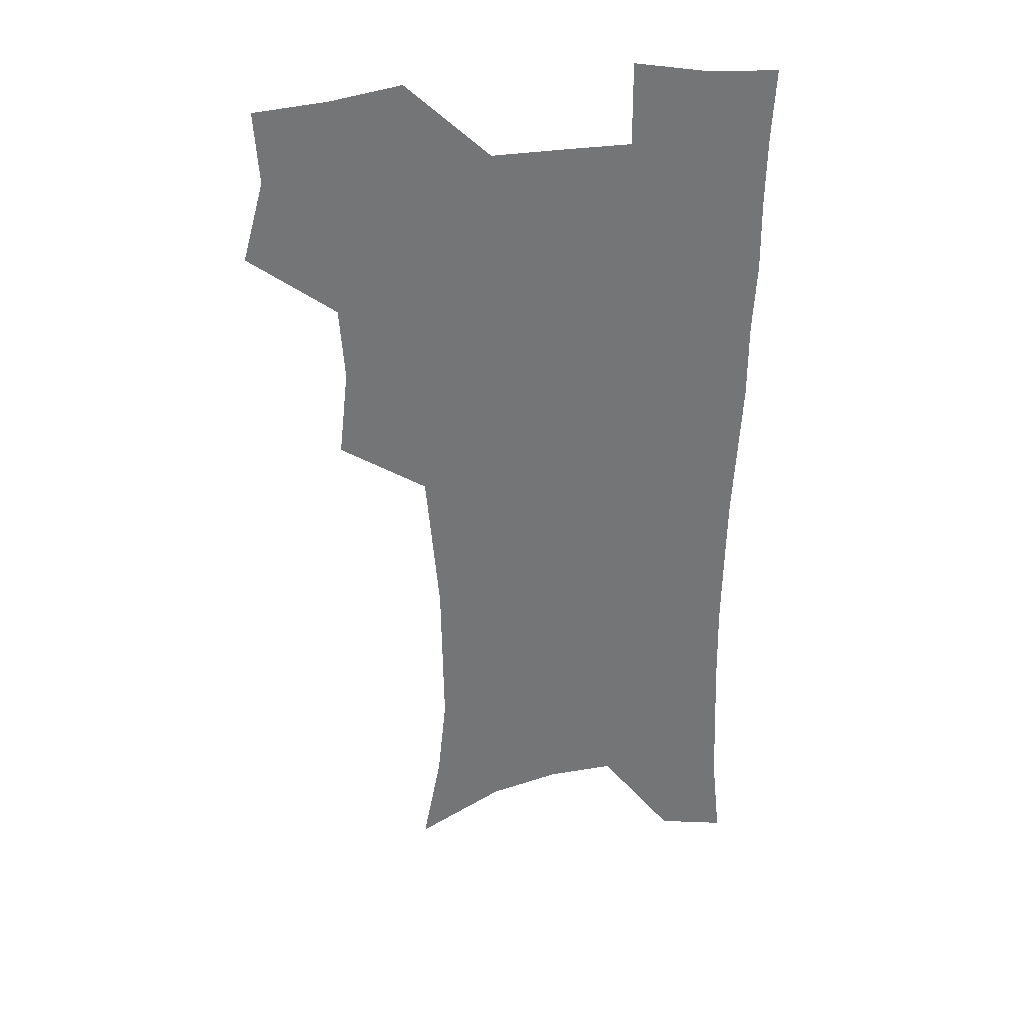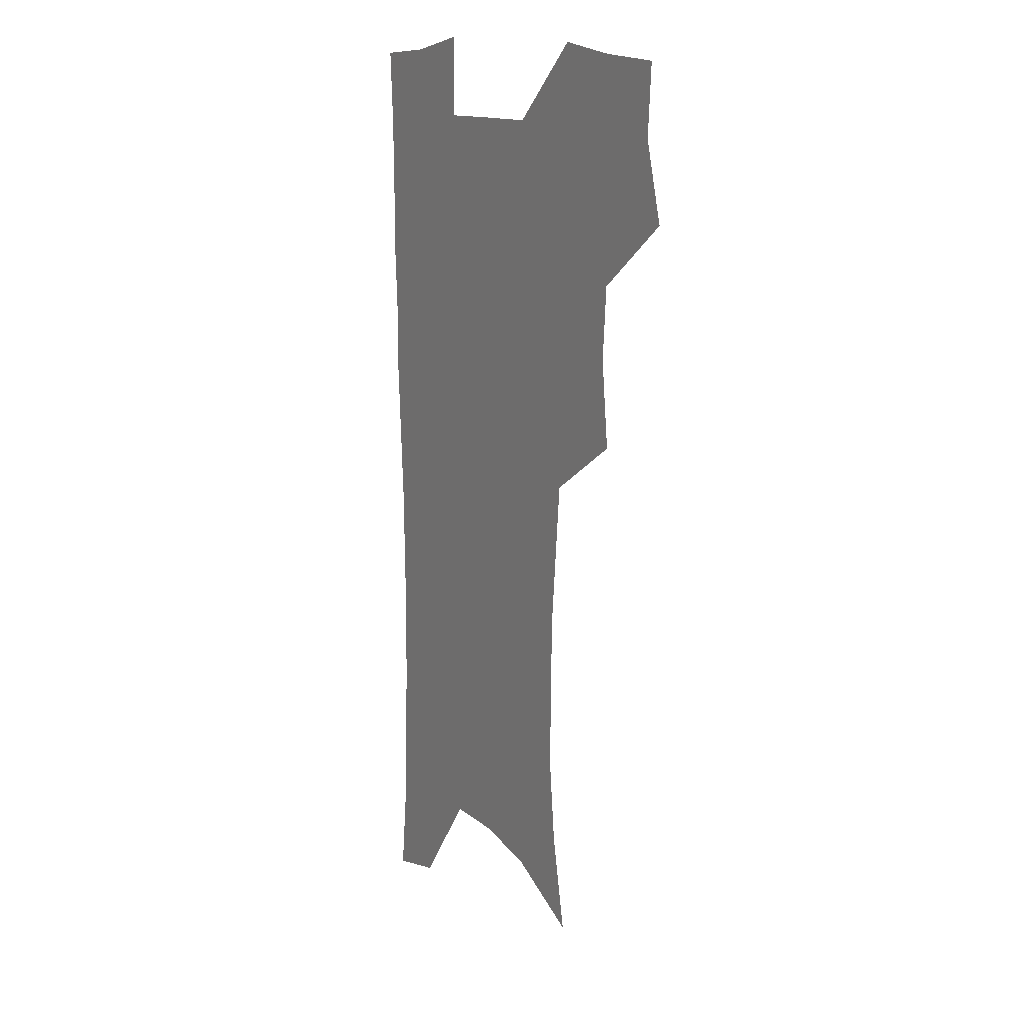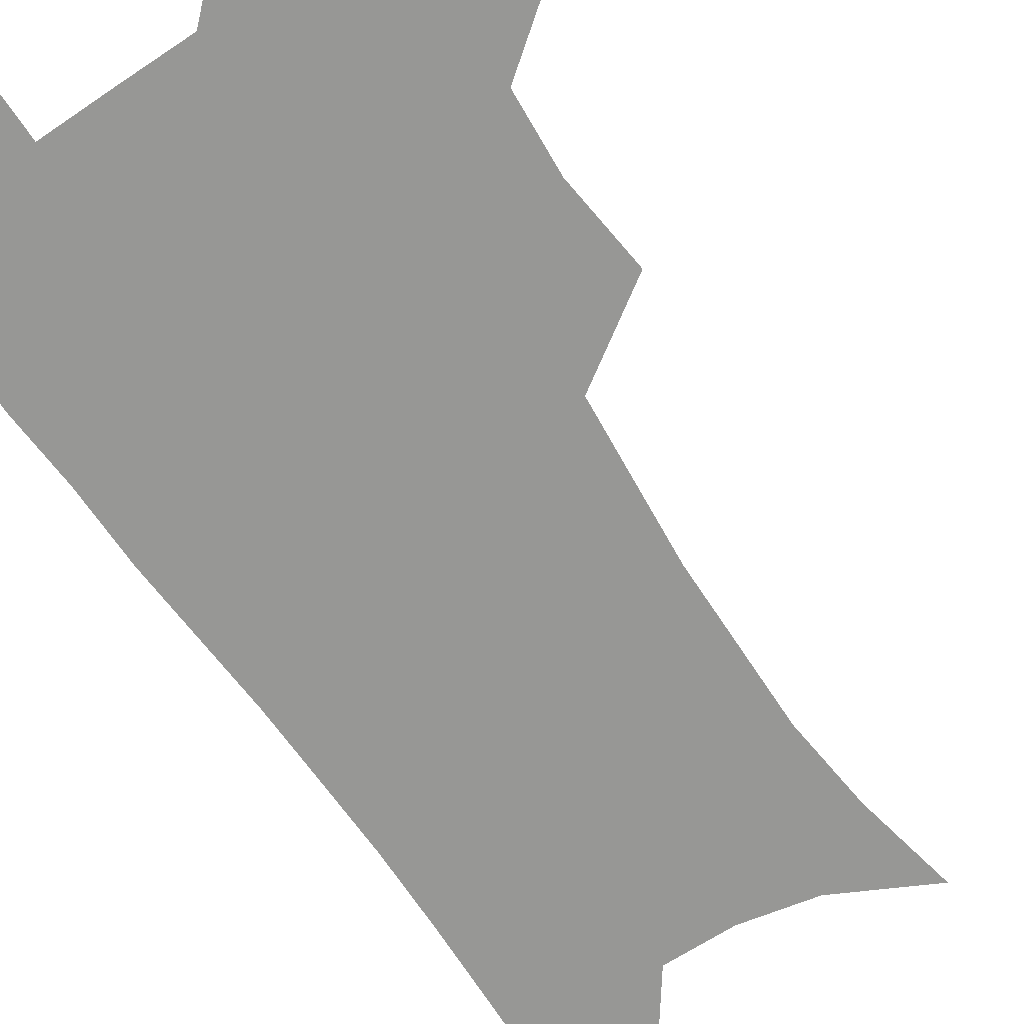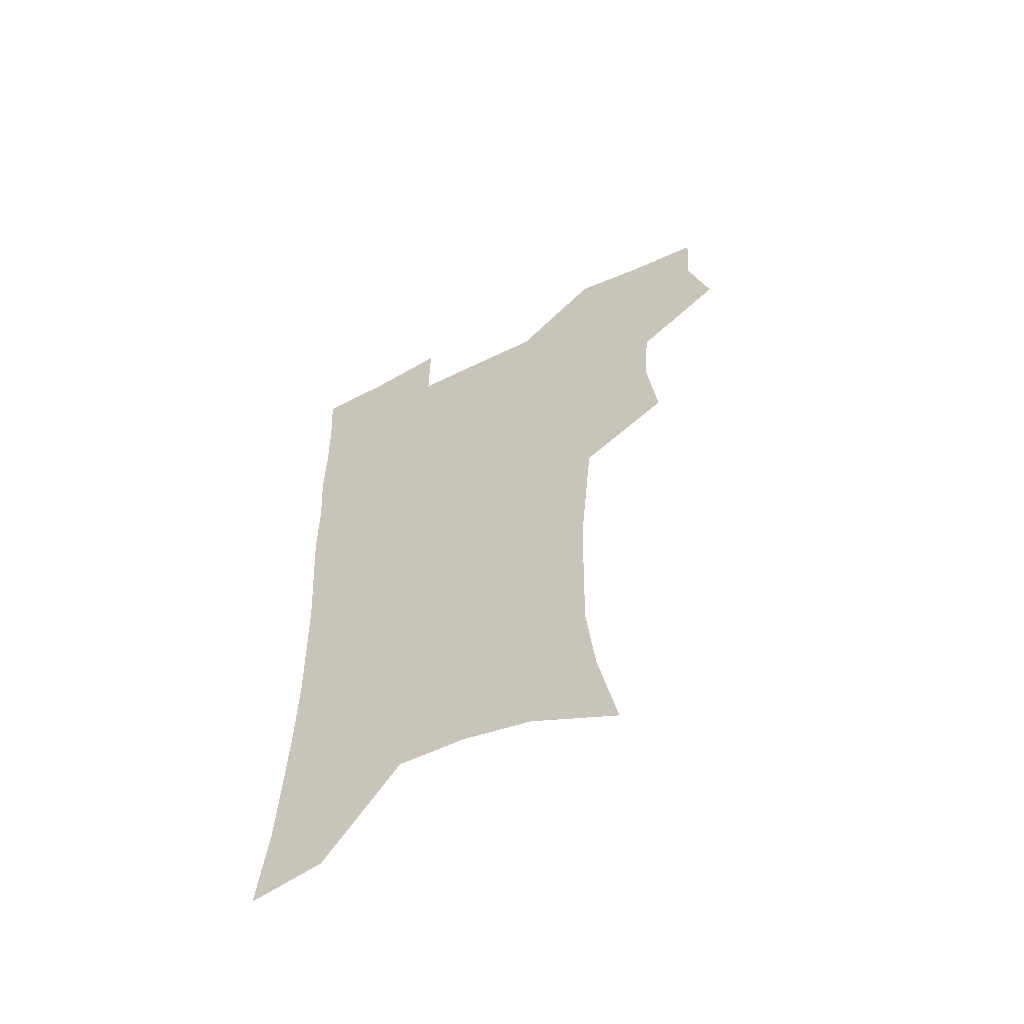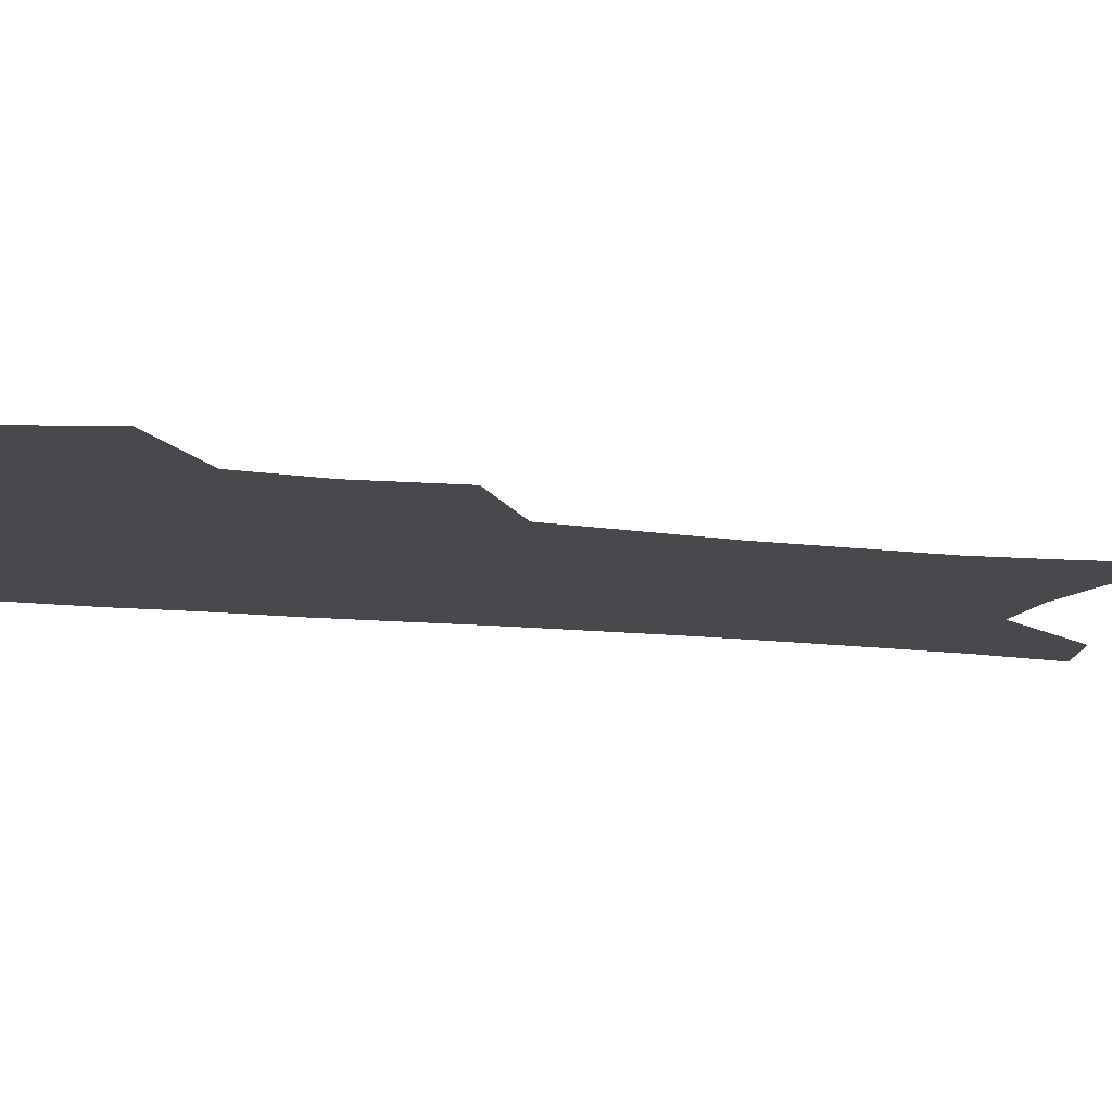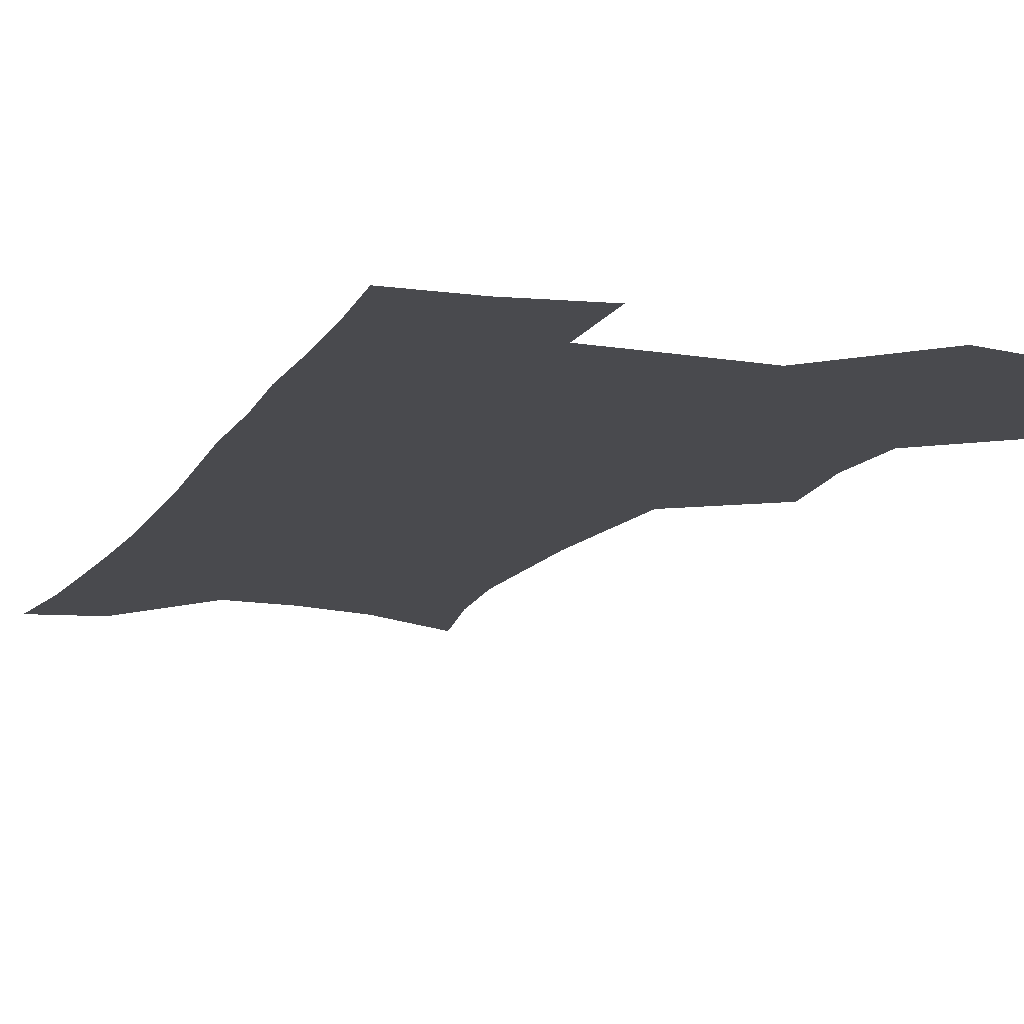
<metadata>
{"format":"obj","ext":"obj","renderer":"f3d","projection":"perspective","resolution":1024,"background":"white","views":[{"elev":34.0,"azim":-11.4,"up":"+Y"},{"elev":13.5,"azim":-121.5,"up":"+Y"},{"elev":-68.1,"azim":-145.9,"up":"+Z"},{"elev":-60.3,"azim":-153.4,"up":"+Y"},{"elev":-12.4,"azim":-106.4,"up":"+Z"},{"elev":-13.4,"azim":159.5,"up":"+Z"}]}
</metadata>
<code>
v 474.3 504.2 0
v 483 536.6 0
v 481.1 565.8 0
v 508.3 411 0
v 512.1 446.7 0
v 510 477.1 0
v 516.6 509.9 0
v 514.2 538.4 0
v 511 568.1 0
v 539.2 187.3 0
v 546.7 226.5 0
v 550.3 261.7 0
v 549.8 292.5 0
v 549.3 325.8 0
v 546.6 356.5 0
v 543.9 387.7 0
v 545.4 422.2 0
v 544.5 451.9 0
v 545.5 482.3 0
v 545.9 511.1 0
v 543.9 540 0
v 539.7 572.5 0
v 574.6 205.8 0
v 577.6 240.4 0
v 578 272.2 0
v 577.1 302.3 0
v 576.9 335 0
v 576.1 366.3 0
v 575.2 396.6 0
v 574.3 425.8 0
v 574.2 454.9 0
v 574.9 483.7 0
v 575.9 511.8 0
v 574.2 540.2 0
v 603.1 211.9 0
v 603.5 244.3 0
v 603.8 277.8 0
v 603.4 308.6 0
v 602.8 338.7 0
v 602.5 368.8 0
v 602.5 399.8 0
v 602.7 429.3 0
v 603.1 457.4 0
v 603 484.5 0
v 603.3 512.3 0
v 602.9 540.3 0
v 630.3 212.6 0
v 629.1 247.7 0
v 628.7 279.3 0
v 628.5 309.6 0
v 628.3 340 0
v 628.9 367.2 0
v 628.7 400 0
v 629.3 428.4 0
v 629.6 457.1 0
v 630.7 484.1 0
v 631.1 512.4 0
v 631.3 540.2 0
v 631.1 574.1 0
v 660.8 170.7 0
v 656.8 208.9 0
v 655 243.3 0
v 653.9 275.8 0
v 654.3 305.5 0
v 653.7 337.4 0
v 655 365.8 0
v 656.8 394.4 0
v 656.4 426 0
v 657.8 454.2 0
v 658.8 482.7 0
v 658.7 511.7 0
v 659.8 539.5 0
v 662 568.4 0
v 689 164.3 0
v 685.2 200.5 0
v 683.8 232.8 0
v 682.7 265.1 0
v 682.1 296.6 0
v 682.7 327.4 0
v 683.4 358.2 0
v 685.1 388.3 0
v 686.9 418.5 0
v 687 450.1 0
v 688.7 479.3 0
v 688.5 509.5 0
v 689.1 538.2 0
v 690.7 566.6 0
f 6 7 1
f 1 7 2
f 7 8 2
f 2 8 3
f 8 9 3
f 16 17 4
f 4 17 5
f 17 18 5
f 5 18 6
f 18 19 6
f 6 19 7
f 19 20 7
f 7 20 8
f 20 21 8
f 8 21 9
f 21 22 9
f 10 23 11
f 23 24 11
f 11 24 12
f 24 25 12
f 12 25 13
f 25 26 13
f 13 26 14
f 26 27 14
f 14 27 15
f 27 28 15
f 15 28 16
f 28 29 16
f 16 29 17
f 29 30 17
f 17 30 18
f 30 31 18
f 18 31 19
f 31 32 19
f 19 32 20
f 32 33 20
f 20 33 21
f 33 34 21
f 21 34 22
f 23 35 24
f 35 36 24
f 24 36 25
f 36 37 25
f 25 37 26
f 37 38 26
f 26 38 27
f 38 39 27
f 27 39 28
f 39 40 28
f 28 40 29
f 40 41 29
f 29 41 30
f 41 42 30
f 30 42 31
f 42 43 31
f 31 43 32
f 43 44 32
f 32 44 33
f 44 45 33
f 33 45 34
f 45 46 34
f 35 47 36
f 47 48 36
f 36 48 37
f 48 49 37
f 37 49 38
f 49 50 38
f 38 50 39
f 50 51 39
f 39 51 40
f 51 52 40
f 40 52 41
f 52 53 41
f 41 53 42
f 53 54 42
f 42 54 43
f 54 55 43
f 43 55 44
f 55 56 44
f 44 56 45
f 56 57 45
f 45 57 46
f 57 58 46
f 60 61 47
f 47 61 48
f 61 62 48
f 48 62 49
f 62 63 49
f 49 63 50
f 63 64 50
f 50 64 51
f 64 65 51
f 51 65 52
f 65 66 52
f 52 66 53
f 66 67 53
f 53 67 54
f 67 68 54
f 54 68 55
f 68 69 55
f 55 69 56
f 69 70 56
f 56 70 57
f 70 71 57
f 57 71 58
f 71 72 58
f 58 72 59
f 72 73 59
f 60 74 61
f 74 75 61
f 61 75 62
f 75 76 62
f 62 76 63
f 76 77 63
f 63 77 64
f 77 78 64
f 64 78 65
f 78 79 65
f 65 79 66
f 79 80 66
f 66 80 67
f 80 81 67
f 67 81 68
f 81 82 68
f 68 82 69
f 82 83 69
f 69 83 70
f 83 84 70
f 70 84 71
f 84 85 71
f 71 85 72
f 85 86 72
f 72 86 73
f 86 87 73

</code>
